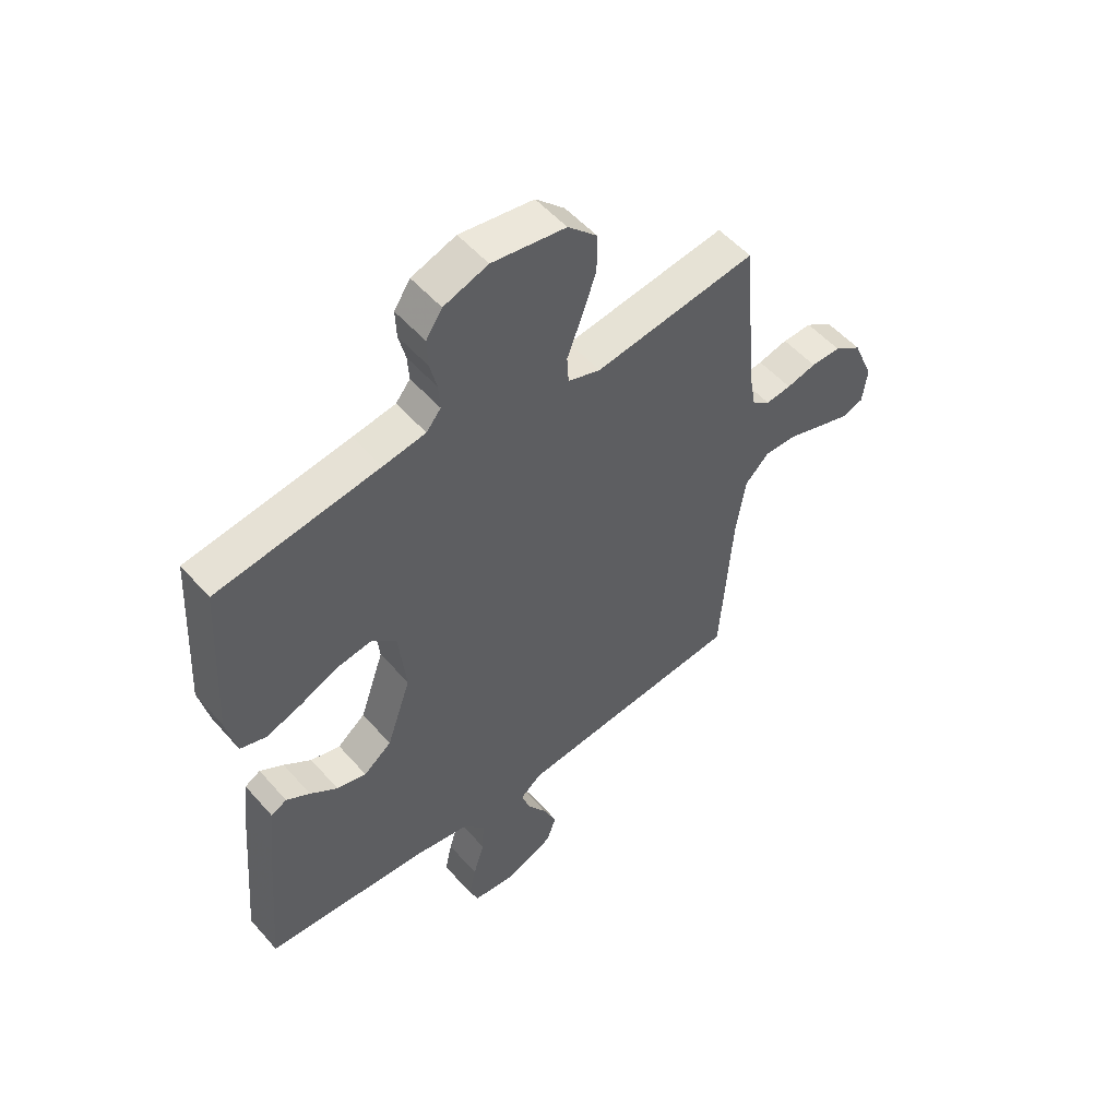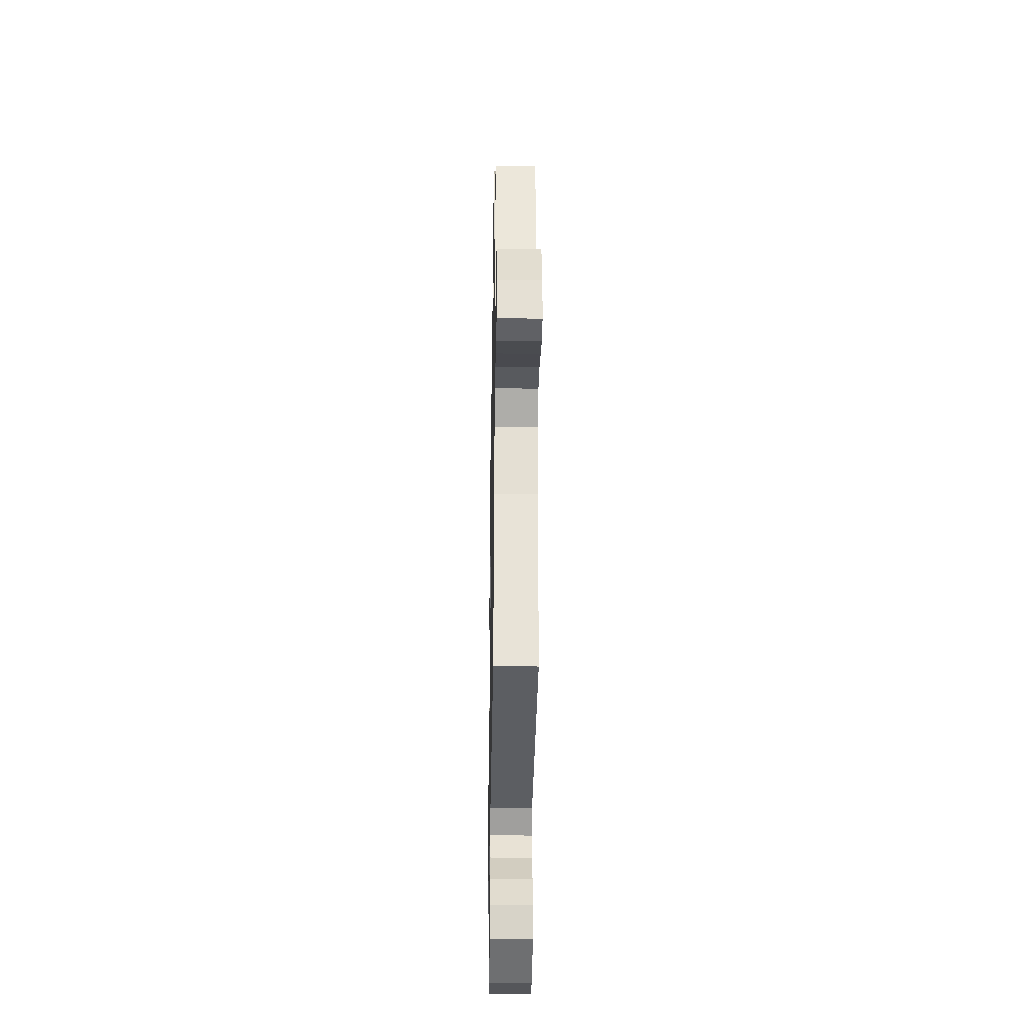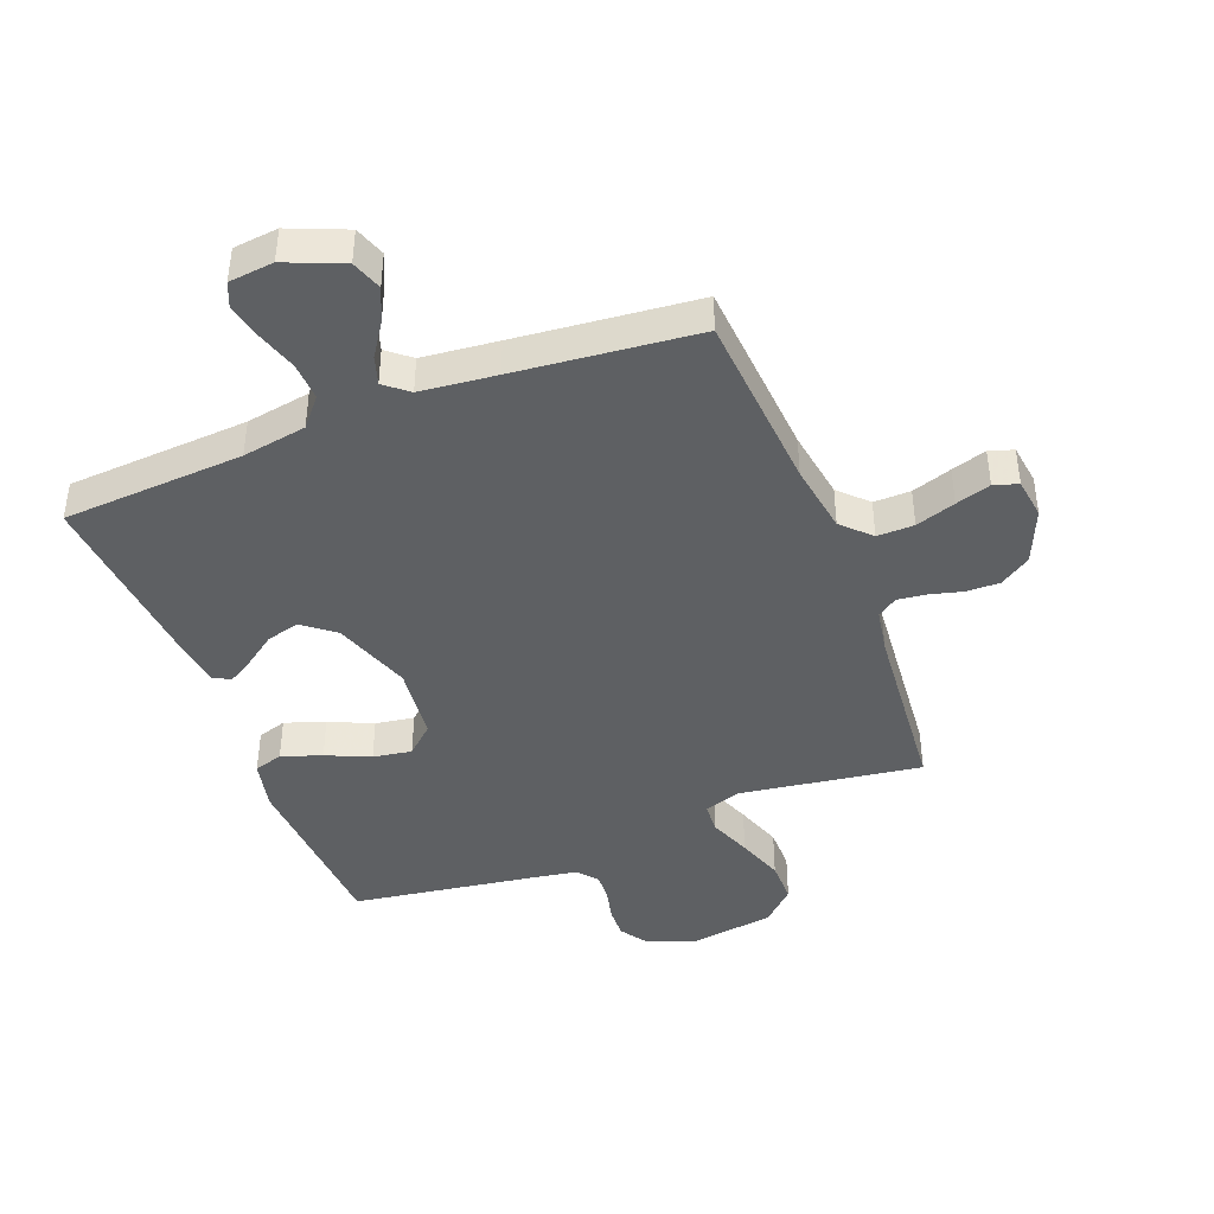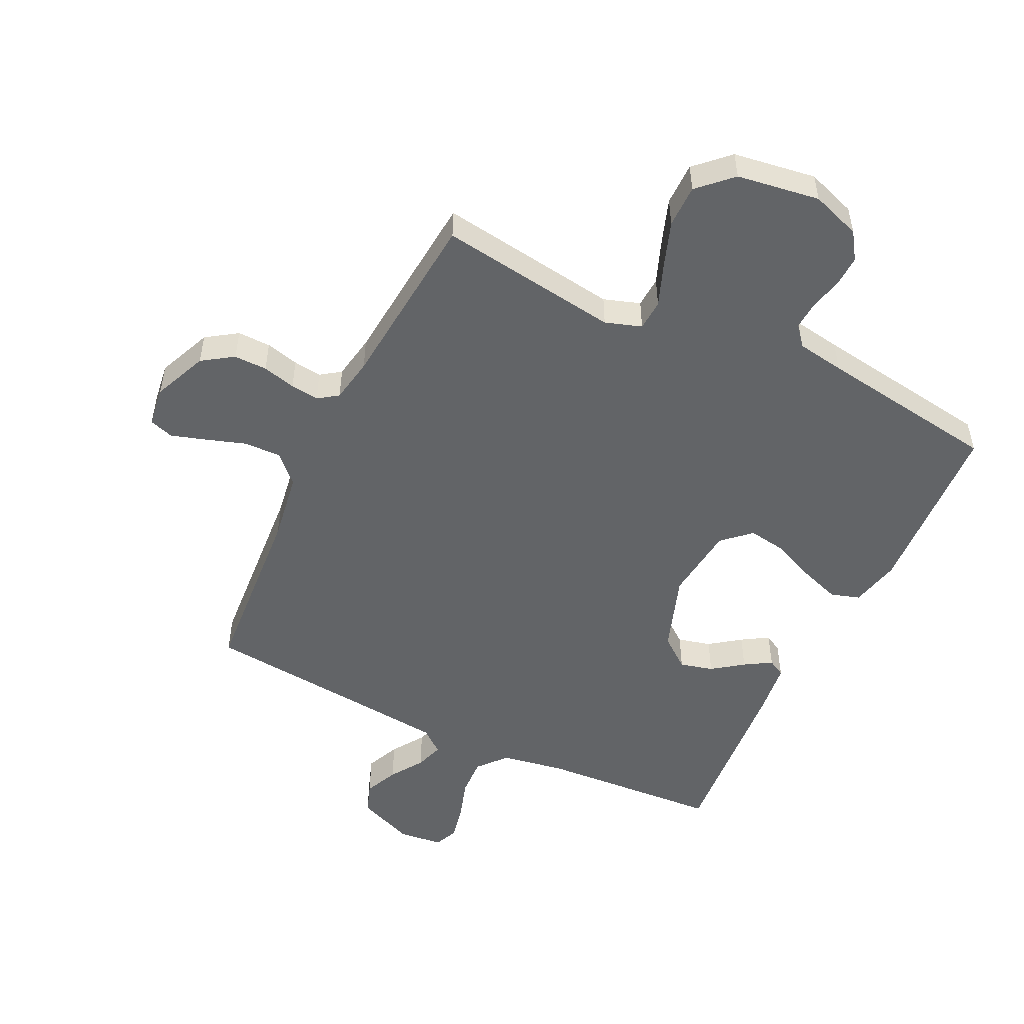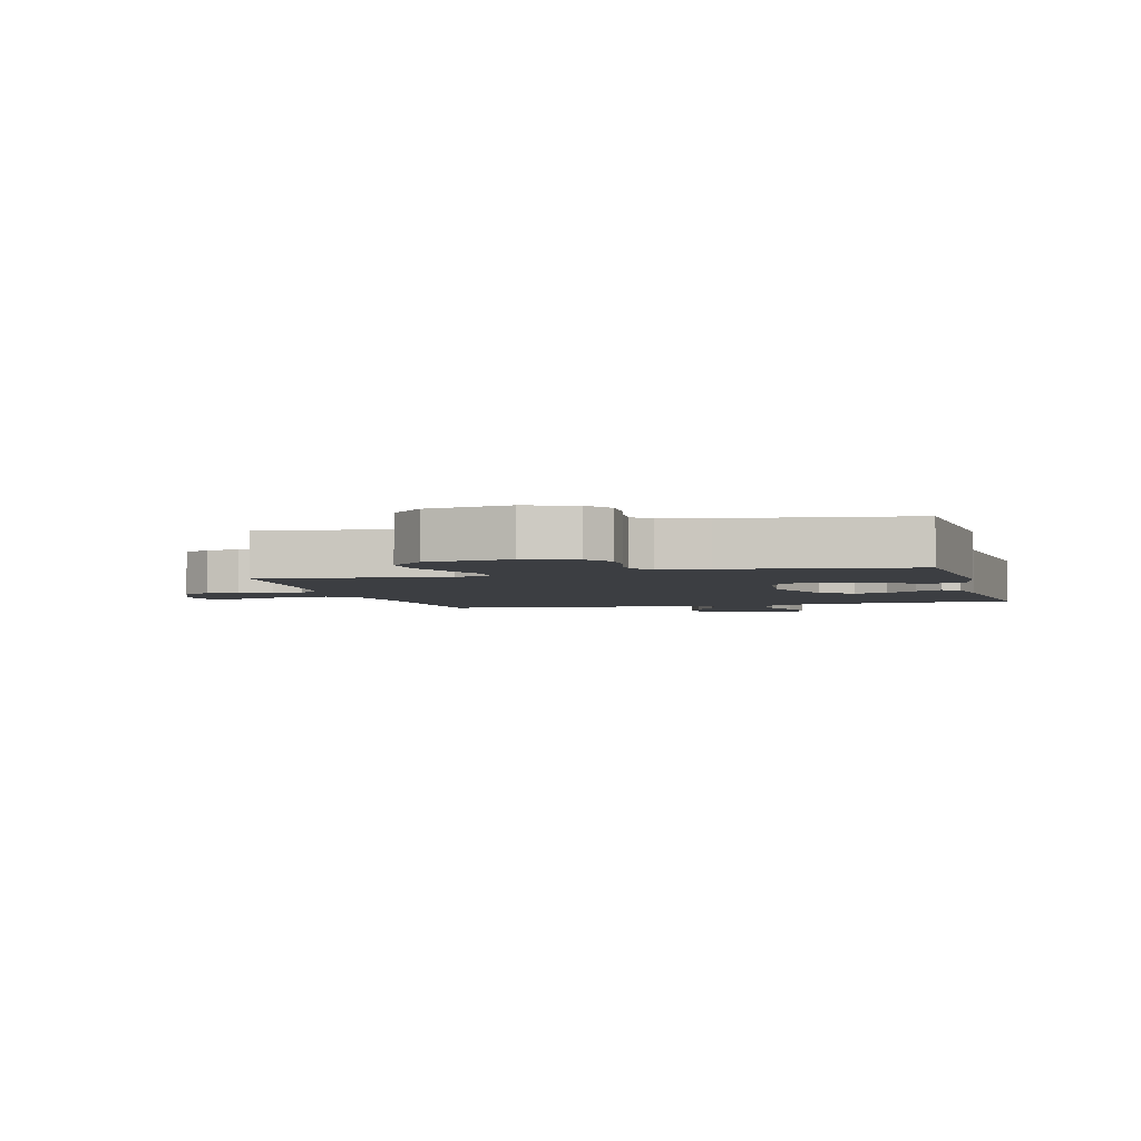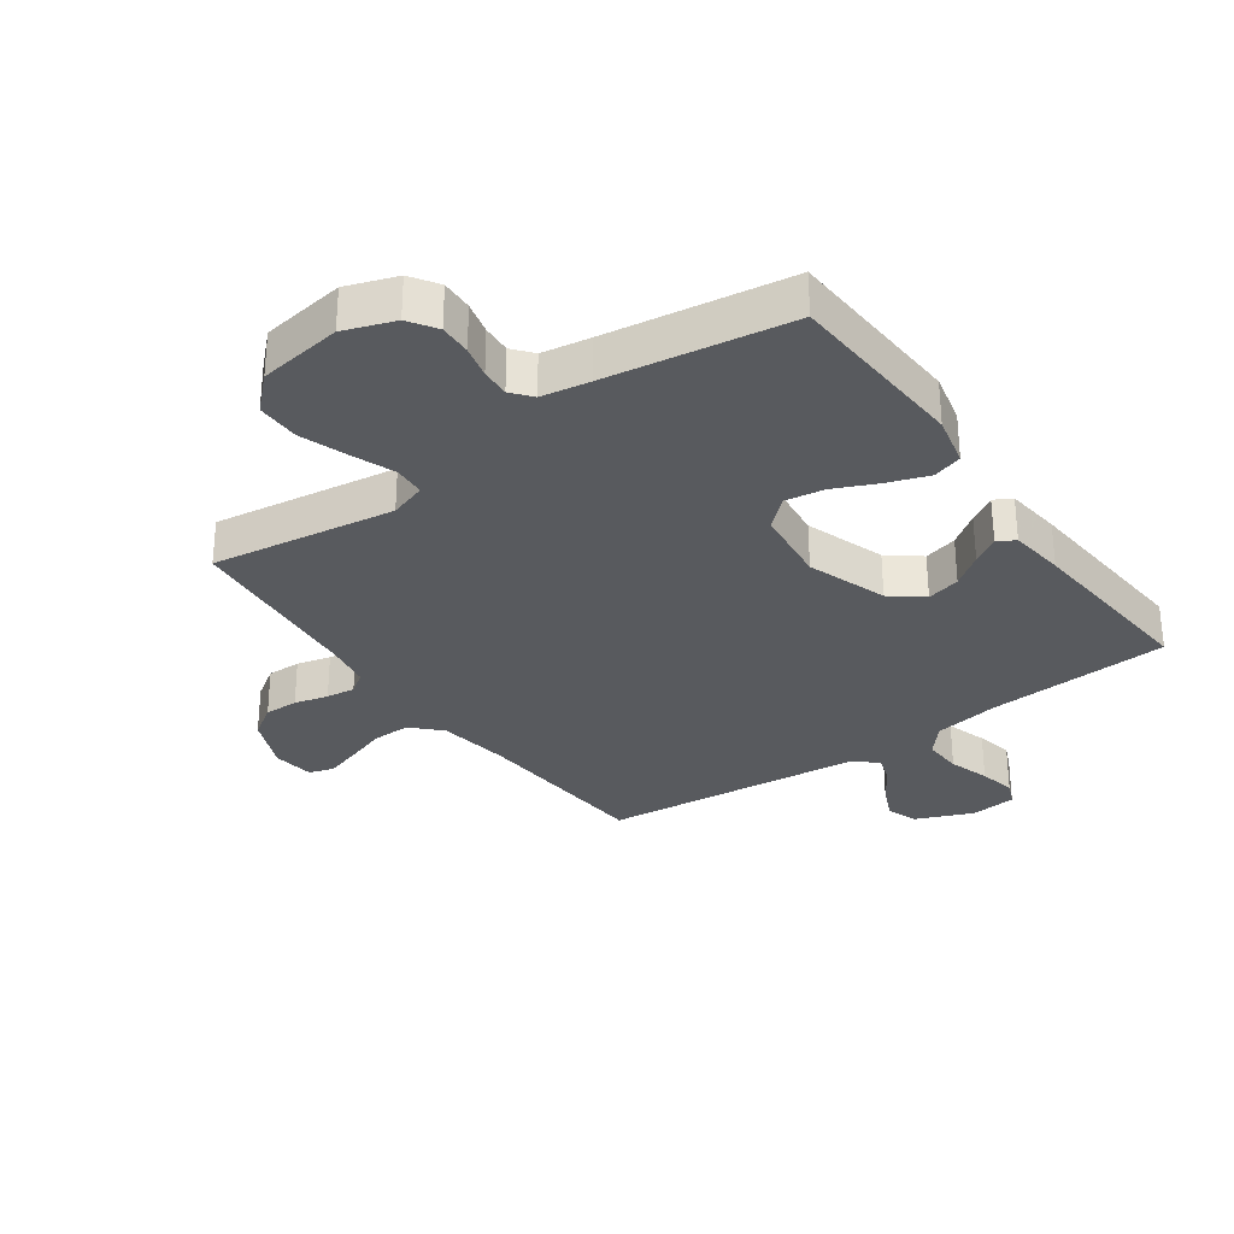
<metadata>
{"format":"obj","ext":"obj","renderer":"f3d","projection":"perspective","resolution":1024,"background":"white","views":[{"elev":52.9,"azim":140.0,"up":"+Z"},{"elev":-32.0,"azim":-91.0,"up":"+Z"},{"elev":-42.5,"azim":-158.8,"up":"+Y"},{"elev":-51.1,"azim":-25.7,"up":"+Y"},{"elev":-3.4,"azim":15.3,"up":"+Y"},{"elev":-30.8,"azim":35.4,"up":"+Y"}]}
</metadata>
<code>
v -0.5 0.07 0.5
v -0.2 0.07 0.456
v -0.14 0.07 0.476
v -0.137 0.07 0.527
v -0.164 0.07 0.597
v -0.191 0.07 0.674
v -0.191 0.07 0.745
v -0.137 0.07 0.797
v 0 0.07 0.817
v 0.082 0.07 0.788
v 0.112 0.07 0.743
v 0.11 0.07 0.691
v 0.097 0.07 0.638
v 0.094 0.07 0.591
v 0.121 0.07 0.558
v 0.2 0.07 0.545
v 0.5 0.07 0.5
v 0.517 0.07 0.2
v 0.498 0.07 0.117
v 0.45 0.07 0.102
v 0.384 0.07 0.125
v 0.312 0.07 0.157
v 0.248 0.07 0.167
v 0.202 0.07 0.125
v 0.188 0.07 0
v 0.233 0.07 -0.13
v 0.285 0.07 -0.171
v 0.34 0.07 -0.157
v 0.391 0.07 -0.12
v 0.435 0.07 -0.093
v 0.464 0.07 -0.109
v 0.475 0.07 -0.2
v 0.5 0.07 -0.5
v 0.2 0.07 -0.519
v 0.094 0.07 -0.537
v 0.054 0.07 -0.584
v 0.057 0.07 -0.647
v 0.078 0.07 -0.714
v 0.091 0.07 -0.774
v 0.074 0.07 -0.814
v 0 0.07 -0.822
v -0.094 0.07 -0.783
v -0.112 0.07 -0.732
v -0.087 0.07 -0.676
v -0.051 0.07 -0.622
v -0.036 0.07 -0.575
v -0.075 0.07 -0.543
v -0.2 0.07 -0.53
v -0.5 0.07 -0.5
v -0.522 0.07 -0.2
v -0.54 0.07 -0.084
v -0.585 0.07 -0.039
v -0.646 0.07 -0.04
v -0.712 0.07 -0.062
v -0.77 0.07 -0.08
v -0.81 0.07 -0.067
v -0.819 0.07 0
v -0.781 0.07 0.09
v -0.73 0.07 0.124
v -0.675 0.07 0.123
v -0.62 0.07 0.109
v -0.573 0.07 0.103
v -0.54 0.07 0.126
v -0.527 0.07 0.2
v -0.5 0 0.5
v -0.2 0 0.456
v -0.14 0 0.476
v -0.137 0 0.527
v -0.164 0 0.597
v -0.191 0 0.674
v -0.191 0 0.745
v -0.137 0 0.797
v 0 0 0.817
v 0.082 0 0.788
v 0.112 0 0.743
v 0.11 0 0.691
v 0.097 0 0.638
v 0.094 0 0.591
v 0.121 0 0.558
v 0.2 0 0.545
v 0.5 0 0.5
v 0.517 0 0.2
v 0.498 0 0.117
v 0.45 0 0.102
v 0.384 0 0.125
v 0.312 0 0.157
v 0.248 0 0.167
v 0.202 0 0.125
v 0.188 0 0
v 0.233 0 -0.13
v 0.285 0 -0.171
v 0.34 0 -0.157
v 0.391 0 -0.12
v 0.435 0 -0.093
v 0.464 0 -0.109
v 0.475 0 -0.2
v 0.5 0 -0.5
v 0.2 0 -0.519
v 0.094 0 -0.537
v 0.054 0 -0.584
v 0.057 0 -0.647
v 0.078 0 -0.714
v 0.091 0 -0.774
v 0.074 0 -0.814
v 0 0 -0.822
v -0.094 0 -0.783
v -0.112 0 -0.732
v -0.087 0 -0.676
v -0.051 0 -0.622
v -0.036 0 -0.575
v -0.075 0 -0.543
v -0.2 0 -0.53
v -0.5 0 -0.5
v -0.522 0 -0.2
v -0.54 0 -0.084
v -0.585 0 -0.039
v -0.646 0 -0.04
v -0.712 0 -0.062
v -0.77 0 -0.08
v -0.81 0 -0.067
v -0.819 0 0
v -0.781 0 0.09
v -0.73 0 0.124
v -0.675 0 0.123
v -0.62 0 0.109
v -0.573 0 0.103
v -0.54 0 0.126
v -0.527 0 0.2
f 59 60 61
f 58 59 61
f 57 58 61
f 56 57 61
f 55 56 61
f 54 55 61
f 53 54 61
f 52 53 61 62
f 51 52 62 63
f 48 49 50
f 51 63 64
f 50 51 64
f 48 50 64
f 47 48 64
f 43 44 45
f 42 43 45
f 41 42 45
f 40 41 45
f 39 40 45
f 38 39 45
f 37 38 45
f 36 37 45 46
f 64 1 2
f 47 64 2
f 46 47 2
f 36 46 2
f 35 36 2
f 32 33 34
f 31 32 34
f 30 31 34
f 29 30 34
f 28 29 34
f 20 21 22
f 19 20 22
f 18 19 22
f 17 18 22
f 16 17 22
f 15 16 22 23
f 14 15 23 24
f 11 12 13
f 10 11 13
f 9 10 13
f 8 9 13
f 7 8 13
f 6 7 13
f 5 6 13
f 4 5 13
f 3 4 13 14
f 34 35 2 3
f 27 28 34
f 26 27 34
f 25 26 34 3
f 3 14 24 25
f 125 124 123
f 125 123 122
f 125 122 121
f 125 121 120
f 125 120 119
f 125 119 118
f 125 118 117
f 126 125 117 116
f 127 126 116 115
f 114 113 112
f 128 127 115
f 128 115 114
f 128 114 112
f 128 112 111
f 109 108 107
f 109 107 106
f 109 106 105
f 109 105 104
f 109 104 103
f 109 103 102
f 109 102 101
f 110 109 101 100
f 66 65 128
f 66 128 111
f 66 111 110
f 66 110 100
f 66 100 99
f 98 97 96
f 98 96 95
f 98 95 94
f 98 94 93
f 98 93 92
f 86 85 84
f 86 84 83
f 86 83 82
f 86 82 81
f 86 81 80
f 87 86 80 79
f 88 87 79 78
f 77 76 75
f 77 75 74
f 77 74 73
f 77 73 72
f 77 72 71
f 77 71 70
f 77 70 69
f 77 69 68
f 78 77 68 67
f 67 66 99 98
f 98 92 91
f 98 91 90
f 67 98 90 89
f 89 88 78 67
f 1 65 66 2
f 2 66 67 3
f 3 67 68 4
f 4 68 69 5
f 5 69 70 6
f 6 70 71 7
f 7 71 72 8
f 8 72 73 9
f 9 73 74 10
f 10 74 75 11
f 11 75 76 12
f 12 76 77 13
f 13 77 78 14
f 14 78 79 15
f 15 79 80 16
f 16 80 81 17
f 17 81 82 18
f 18 82 83 19
f 19 83 84 20
f 20 84 85 21
f 21 85 86 22
f 22 86 87 23
f 23 87 88 24
f 24 88 89 25
f 25 89 90 26
f 26 90 91 27
f 27 91 92 28
f 28 92 93 29
f 29 93 94 30
f 30 94 95 31
f 31 95 96 32
f 32 96 97 33
f 33 97 98 34
f 34 98 99 35
f 35 99 100 36
f 36 100 101 37
f 37 101 102 38
f 38 102 103 39
f 39 103 104 40
f 40 104 105 41
f 41 105 106 42
f 42 106 107 43
f 43 107 108 44
f 44 108 109 45
f 45 109 110 46
f 46 110 111 47
f 47 111 112 48
f 48 112 113 49
f 49 113 114 50
f 50 114 115 51
f 51 115 116 52
f 52 116 117 53
f 53 117 118 54
f 54 118 119 55
f 55 119 120 56
f 56 120 121 57
f 57 121 122 58
f 58 122 123 59
f 59 123 124 60
f 60 124 125 61
f 61 125 126 62
f 62 126 127 63
f 63 127 128 64
f 64 128 65 1

</code>
